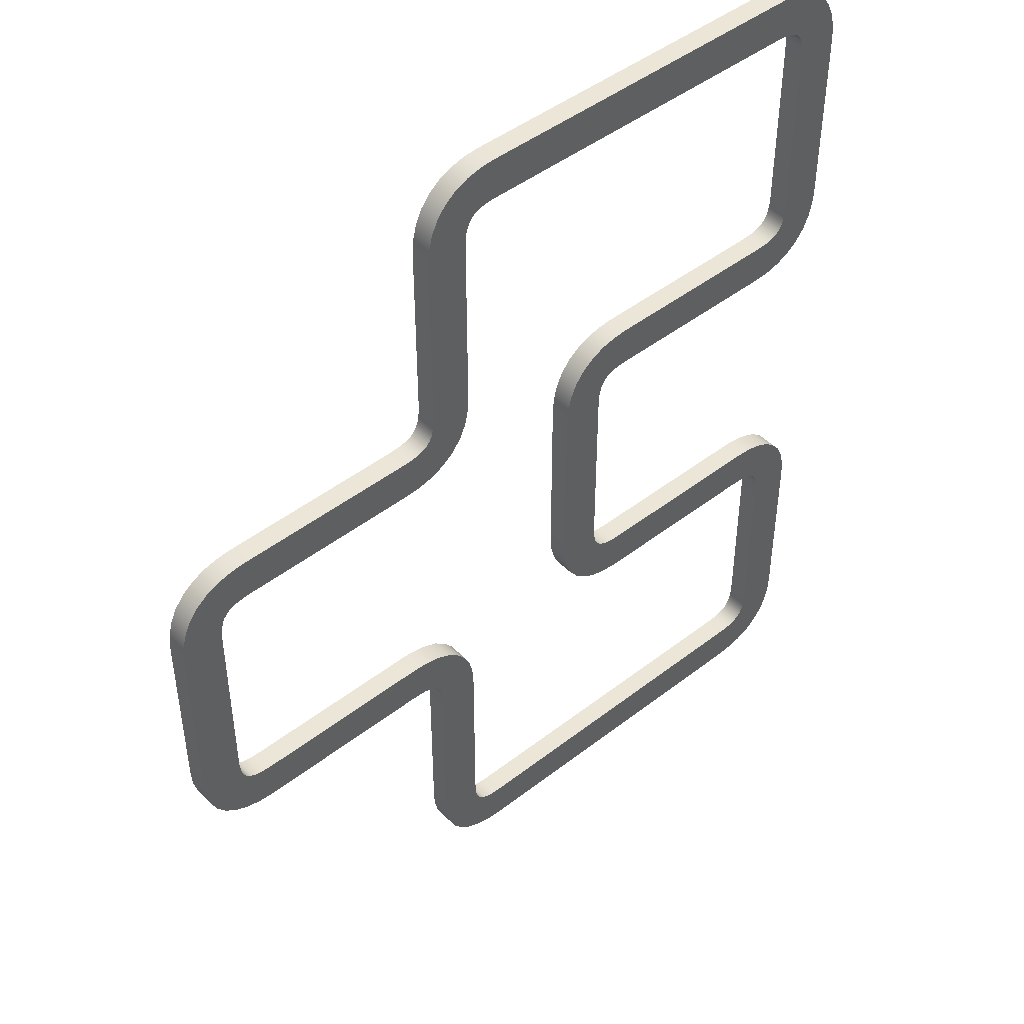
<metadata>
{"format":"obj","ext":"obj","renderer":"f3d","projection":"perspective","resolution":1024,"background":"white","views":[{"elev":46.3,"azim":-41.5,"up":"+Z"}]}
</metadata>
<code>
g default
v -8 -0.5 -10
v -6 -0.5 -10
v -8 0.5 -10
v -6 0.5 -10
v -8 0.5 -18
v -6 0.5 -18
v -8 -0.5 -18
v -6 -0.5 -18
v 12 -0.5 -20
v 12 -0.5 -22
v 12 0.5 -20
v 12 0.5 -22
v -4 0.5 -20
v -4 0.5 -22
v -4 -0.5 -20
v -4 -0.5 -22
v 14 -0.5 -10
v 16 -0.5 -10
v 14 0.5 -10
v 16 0.5 -10
v 14 0.5 -18
v 16 0.5 -18
v 14 -0.5 -18
v 16 -0.5 -18
v -22 -0.5 0
v -20 -0.5 0
v -22 0.5 0
v -20 0.5 0
v -22 0.5 -4
v -20 0.5 -4
v -22 -0.5 -4
v -20 -0.5 -4
v -10 -0.5 -6
v -10 -0.5 -8
v -10 0.5 -6
v -10 0.5 -8
v -18 0.5 -6
v -18 0.5 -8
v -18 -0.5 -6
v -18 -0.5 -8
v 12 -0.5 -6
v 12 -0.5 -8
v 12 0.5 -6
v 12 0.5 -8
v 4 0.5 -6
v 4 0.5 -8
v 4 -0.5 -6
v 4 -0.5 -8
v 0 -0.5 0
v 2 -0.5 0
v 0 0.5 0
v 2 0.5 0
v 0 0.5 -4
v 2 0.5 -4
v 0 -0.5 -4
v 2 -0.5 -4
v -19.99 0.5 -4.505
v -19.99 -0.5 -4.505
v -21.99 -0.5 -4.552
v -21.99 0.5 -4.552
v -19.95 0.5 -4.916
v -19.95 -0.5 -4.916
v -21.93 -0.5 -5.169
v -21.93 0.5 -5.169
v -19.87 0.5 -5.23
v -19.87 -0.5 -5.23
v -21.77 -0.5 -5.822
v -21.77 0.5 -5.822
v -19.76 0.5 -5.459
v -19.76 -0.5 -5.459
v -21.48 -0.5 -6.462
v -21.48 0.5 -6.462
v -19.63 0.5 -5.627
v -19.63 -0.5 -5.627
v -21.03 -0.5 -7.031
v -21.03 0.5 -7.031
v -19.46 0.5 -5.76
v -19.46 -0.5 -5.76
v -20.46 -0.5 -7.476
v -20.46 0.5 -7.476
v -19.23 0.5 -5.871
v -19.23 -0.5 -5.871
v -19.82 -0.5 -7.772
v -19.82 0.5 -7.772
v -18.92 0.5 -5.951
v -18.92 -0.5 -5.951
v -19.17 -0.5 -7.932
v -19.17 0.5 -7.932
v -18.5 0.5 -5.993
v -18.5 -0.5 -5.993
v -18.55 -0.5 -7.991
v -18.55 0.5 -7.991
v -6.009 -0.5 -9.448
v -6.009 0.5 -9.448
v -8.007 0.5 -9.495
v -8.007 -0.5 -9.495
v -6.068 -0.5 -8.831
v -6.068 0.5 -8.831
v -8.049 0.5 -9.084
v -8.049 -0.5 -9.084
v -6.228 -0.5 -8.178
v -6.228 0.5 -8.178
v -8.129 0.5 -8.77
v -8.129 -0.5 -8.77
v -6.524 -0.5 -7.538
v -6.524 0.5 -7.538
v -8.24 0.5 -8.541
v -8.24 -0.5 -8.541
v -6.969 -0.5 -6.969
v -6.969 0.5 -6.969
v -8.373 0.5 -8.373
v -8.373 -0.5 -8.373
v -7.538 -0.5 -6.524
v -7.538 0.5 -6.524
v -8.541 0.5 -8.24
v -8.541 -0.5 -8.24
v -8.178 -0.5 -6.228
v -8.178 0.5 -6.228
v -8.77 0.5 -8.129
v -8.77 -0.5 -8.129
v -8.831 -0.5 -6.068
v -8.831 0.5 -6.068
v -9.084 0.5 -8.049
v -9.084 -0.5 -8.049
v -9.448 -0.5 -6.009
v -9.448 0.5 -6.009
v -9.495 0.5 -8.007
v -9.495 -0.5 -8.007
v -5.993 0.5 -18.5
v -5.993 -0.5 -18.5
v -7.991 -0.5 -18.55
v -7.991 0.5 -18.55
v -5.951 0.5 -18.92
v -5.951 -0.5 -18.92
v -7.932 -0.5 -19.17
v -7.932 0.5 -19.17
v -5.871 0.5 -19.23
v -5.871 -0.5 -19.23
v -7.772 -0.5 -19.82
v -7.772 0.5 -19.82
v -5.76 0.5 -19.46
v -5.76 -0.5 -19.46
v -7.476 -0.5 -20.46
v -7.476 0.5 -20.46
v -5.627 0.5 -19.63
v -5.627 -0.5 -19.63
v -7.031 -0.5 -21.03
v -7.031 0.5 -21.03
v -5.459 0.5 -19.76
v -5.459 -0.5 -19.76
v -6.462 -0.5 -21.48
v -6.462 0.5 -21.48
v -5.23 0.5 -19.87
v -5.23 -0.5 -19.87
v -5.822 -0.5 -21.77
v -5.822 0.5 -21.77
v -4.916 0.5 -19.95
v -4.916 -0.5 -19.95
v -5.169 -0.5 -21.93
v -5.169 0.5 -21.93
v -4.505 0.5 -19.99
v -4.505 -0.5 -19.99
v -4.552 -0.5 -21.99
v -4.552 0.5 -21.99
v 12.55 -0.5 -21.99
v 12.55 0.5 -21.99
v 12.5 0.5 -19.99
v 12.5 -0.5 -19.99
v 13.17 -0.5 -21.93
v 13.17 0.5 -21.93
v 12.92 0.5 -19.95
v 12.92 -0.5 -19.95
v 13.82 -0.5 -21.77
v 13.82 0.5 -21.77
v 13.23 0.5 -19.87
v 13.23 -0.5 -19.87
v 14.46 -0.5 -21.48
v 14.46 0.5 -21.48
v 13.46 0.5 -19.76
v 13.46 -0.5 -19.76
v 15.03 -0.5 -21.03
v 15.03 0.5 -21.03
v 13.63 0.5 -19.63
v 13.63 -0.5 -19.63
v 15.48 -0.5 -20.46
v 15.48 0.5 -20.46
v 13.76 0.5 -19.46
v 13.76 -0.5 -19.46
v 15.77 -0.5 -19.82
v 15.77 0.5 -19.82
v 13.87 0.5 -19.23
v 13.87 -0.5 -19.23
v 15.93 -0.5 -19.17
v 15.93 0.5 -19.17
v 13.95 0.5 -18.92
v 13.95 -0.5 -18.92
v 15.99 -0.5 -18.55
v 15.99 0.5 -18.55
v 13.99 0.5 -18.5
v 13.99 -0.5 -18.5
v 15.99 -0.5 -9.448
v 15.99 0.5 -9.448
v 13.99 0.5 -9.495
v 13.99 -0.5 -9.495
v 15.93 -0.5 -8.831
v 15.93 0.5 -8.831
v 13.95 0.5 -9.084
v 13.95 -0.5 -9.084
v 15.77 -0.5 -8.178
v 15.77 0.5 -8.178
v 13.87 0.5 -8.77
v 13.87 -0.5 -8.77
v 15.48 -0.5 -7.538
v 15.48 0.5 -7.538
v 13.76 0.5 -8.541
v 13.76 -0.5 -8.541
v 15.03 -0.5 -6.969
v 15.03 0.5 -6.969
v 13.63 0.5 -8.373
v 13.63 -0.5 -8.373
v 14.46 -0.5 -6.524
v 14.46 0.5 -6.524
v 13.46 0.5 -8.24
v 13.46 -0.5 -8.24
v 13.82 -0.5 -6.228
v 13.82 0.5 -6.228
v 13.23 0.5 -8.129
v 13.23 -0.5 -8.129
v 13.17 -0.5 -6.068
v 13.17 0.5 -6.068
v 12.92 0.5 -8.049
v 12.92 -0.5 -8.049
v 12.55 -0.5 -6.009
v 12.55 0.5 -6.009
v 12.5 0.5 -8.007
v 12.5 -0.5 -8.007
v 3.448 0.5 -7.991
v 3.448 -0.5 -7.991
v 3.495 -0.5 -5.993
v 3.495 0.5 -5.993
v 2.831 0.5 -7.932
v 2.831 -0.5 -7.932
v 3.084 -0.5 -5.951
v 3.084 0.5 -5.951
v 2.178 0.5 -7.772
v 2.178 -0.5 -7.772
v 2.77 -0.5 -5.871
v 2.77 0.5 -5.871
v 1.538 0.5 -7.476
v 1.538 -0.5 -7.476
v 2.541 -0.5 -5.76
v 2.541 0.5 -5.76
v 0.9693 0.5 -7.031
v 0.9693 -0.5 -7.031
v 2.373 -0.5 -5.627
v 2.373 0.5 -5.627
v 0.5243 0.5 -6.462
v 0.5243 -0.5 -6.462
v 2.24 -0.5 -5.459
v 2.24 0.5 -5.459
v 0.2276 0.5 -5.822
v 0.2276 -0.5 -5.822
v 2.129 -0.5 -5.23
v 2.129 0.5 -5.23
v 0.06807 0.5 -5.169
v 0.06807 -0.5 -5.169
v 2.049 -0.5 -4.916
v 2.049 0.5 -4.916
v 0.008599 0.5 -4.552
v 0.008599 -0.5 -4.552
v 2.007 -0.5 -4.505
v 2.007 0.5 -4.505
v -8 -0.5 10
v -6 -0.5 10
v -8 0.5 10
v -6 0.5 10
v -8 0.5 18
v -6 0.5 18
v -8 -0.5 18
v -6 -0.5 18
v 12 -0.5 20
v 12 -0.5 22
v 12 0.5 20
v 12 0.5 22
v -4 0.5 20
v -4 0.5 22
v -4 -0.5 20
v -4 -0.5 22
v 14 -0.5 10
v 16 -0.5 10
v 14 0.5 10
v 16 0.5 10
v 14 0.5 18
v 16 0.5 18
v 14 -0.5 18
v 16 -0.5 18
v -22 0.5 4
v -20 0.5 4
v -22 -0.5 4
v -20 -0.5 4
v -10 -0.5 6
v -10 -0.5 8
v -10 0.5 6
v -10 0.5 8
v -18 0.5 6
v -18 0.5 8
v -18 -0.5 6
v -18 -0.5 8
v 12 -0.5 6
v 12 -0.5 8
v 12 0.5 6
v 12 0.5 8
v 4 0.5 6
v 4 0.5 8
v 4 -0.5 6
v 4 -0.5 8
v 0 0.5 4
v 2 0.5 4
v 0 -0.5 4
v 2 -0.5 4
v -19.99 0.5 4.505
v -19.99 -0.5 4.505
v -21.99 -0.5 4.552
v -21.99 0.5 4.552
v -19.95 0.5 4.916
v -19.95 -0.5 4.916
v -21.93 -0.5 5.169
v -21.93 0.5 5.169
v -19.87 0.5 5.23
v -19.87 -0.5 5.23
v -21.77 -0.5 5.822
v -21.77 0.5 5.822
v -19.76 0.5 5.459
v -19.76 -0.5 5.459
v -21.48 -0.5 6.462
v -21.48 0.5 6.462
v -19.63 0.5 5.627
v -19.63 -0.5 5.627
v -21.03 -0.5 7.031
v -21.03 0.5 7.031
v -19.46 0.5 5.76
v -19.46 -0.5 5.76
v -20.46 -0.5 7.476
v -20.46 0.5 7.476
v -19.23 0.5 5.871
v -19.23 -0.5 5.871
v -19.82 -0.5 7.772
v -19.82 0.5 7.772
v -18.92 0.5 5.951
v -18.92 -0.5 5.951
v -19.17 -0.5 7.932
v -19.17 0.5 7.932
v -18.5 0.5 5.993
v -18.5 -0.5 5.993
v -18.55 -0.5 7.991
v -18.55 0.5 7.991
v -6.009 -0.5 9.448
v -6.009 0.5 9.448
v -8.007 0.5 9.495
v -8.007 -0.5 9.495
v -6.068 -0.5 8.831
v -6.068 0.5 8.831
v -8.049 0.5 9.084
v -8.049 -0.5 9.084
v -6.228 -0.5 8.178
v -6.228 0.5 8.178
v -8.129 0.5 8.77
v -8.129 -0.5 8.77
v -6.524 -0.5 7.538
v -6.524 0.5 7.538
v -8.24 0.5 8.541
v -8.24 -0.5 8.541
v -6.969 -0.5 6.969
v -6.969 0.5 6.969
v -8.373 0.5 8.373
v -8.373 -0.5 8.373
v -7.538 -0.5 6.524
v -7.538 0.5 6.524
v -8.541 0.5 8.24
v -8.541 -0.5 8.24
v -8.178 -0.5 6.228
v -8.178 0.5 6.228
v -8.77 0.5 8.129
v -8.77 -0.5 8.129
v -8.831 -0.5 6.068
v -8.831 0.5 6.068
v -9.084 0.5 8.049
v -9.084 -0.5 8.049
v -9.448 -0.5 6.009
v -9.448 0.5 6.009
v -9.495 0.5 8.007
v -9.495 -0.5 8.007
v -5.993 0.5 18.5
v -5.993 -0.5 18.5
v -7.991 -0.5 18.55
v -7.991 0.5 18.55
v -5.951 0.5 18.92
v -5.951 -0.5 18.92
v -7.932 -0.5 19.17
v -7.932 0.5 19.17
v -5.871 0.5 19.23
v -5.871 -0.5 19.23
v -7.772 -0.5 19.82
v -7.772 0.5 19.82
v -5.76 0.5 19.46
v -5.76 -0.5 19.46
v -7.476 -0.5 20.46
v -7.476 0.5 20.46
v -5.627 0.5 19.63
v -5.627 -0.5 19.63
v -7.031 -0.5 21.03
v -7.031 0.5 21.03
v -5.459 0.5 19.76
v -5.459 -0.5 19.76
v -6.462 -0.5 21.48
v -6.462 0.5 21.48
v -5.23 0.5 19.87
v -5.23 -0.5 19.87
v -5.822 -0.5 21.77
v -5.822 0.5 21.77
v -4.916 0.5 19.95
v -4.916 -0.5 19.95
v -5.169 -0.5 21.93
v -5.169 0.5 21.93
v -4.505 0.5 19.99
v -4.505 -0.5 19.99
v -4.552 -0.5 21.99
v -4.552 0.5 21.99
v 12.55 -0.5 21.99
v 12.55 0.5 21.99
v 12.5 0.5 19.99
v 12.5 -0.5 19.99
v 13.17 -0.5 21.93
v 13.17 0.5 21.93
v 12.92 0.5 19.95
v 12.92 -0.5 19.95
v 13.82 -0.5 21.77
v 13.82 0.5 21.77
v 13.23 0.5 19.87
v 13.23 -0.5 19.87
v 14.46 -0.5 21.48
v 14.46 0.5 21.48
v 13.46 0.5 19.76
v 13.46 -0.5 19.76
v 15.03 -0.5 21.03
v 15.03 0.5 21.03
v 13.63 0.5 19.63
v 13.63 -0.5 19.63
v 15.48 -0.5 20.46
v 15.48 0.5 20.46
v 13.76 0.5 19.46
v 13.76 -0.5 19.46
v 15.77 -0.5 19.82
v 15.77 0.5 19.82
v 13.87 0.5 19.23
v 13.87 -0.5 19.23
v 15.93 -0.5 19.17
v 15.93 0.5 19.17
v 13.95 0.5 18.92
v 13.95 -0.5 18.92
v 15.99 -0.5 18.55
v 15.99 0.5 18.55
v 13.99 0.5 18.5
v 13.99 -0.5 18.5
v 15.99 -0.5 9.448
v 15.99 0.5 9.448
v 13.99 0.5 9.495
v 13.99 -0.5 9.495
v 15.93 -0.5 8.831
v 15.93 0.5 8.831
v 13.95 0.5 9.084
v 13.95 -0.5 9.084
v 15.77 -0.5 8.178
v 15.77 0.5 8.178
v 13.87 0.5 8.77
v 13.87 -0.5 8.77
v 15.48 -0.5 7.538
v 15.48 0.5 7.538
v 13.76 0.5 8.541
v 13.76 -0.5 8.541
v 15.03 -0.5 6.969
v 15.03 0.5 6.969
v 13.63 0.5 8.373
v 13.63 -0.5 8.373
v 14.46 -0.5 6.524
v 14.46 0.5 6.524
v 13.46 0.5 8.24
v 13.46 -0.5 8.24
v 13.82 -0.5 6.228
v 13.82 0.5 6.228
v 13.23 0.5 8.129
v 13.23 -0.5 8.129
v 13.17 -0.5 6.068
v 13.17 0.5 6.068
v 12.92 0.5 8.049
v 12.92 -0.5 8.049
v 12.55 -0.5 6.009
v 12.55 0.5 6.009
v 12.5 0.5 8.007
v 12.5 -0.5 8.007
v 3.448 0.5 7.991
v 3.448 -0.5 7.991
v 3.495 -0.5 5.993
v 3.495 0.5 5.993
v 2.831 0.5 7.932
v 2.831 -0.5 7.932
v 3.084 -0.5 5.951
v 3.084 0.5 5.951
v 2.178 0.5 7.772
v 2.178 -0.5 7.772
v 2.77 -0.5 5.871
v 2.77 0.5 5.871
v 1.538 0.5 7.476
v 1.538 -0.5 7.476
v 2.541 -0.5 5.76
v 2.541 0.5 5.76
v 0.9693 0.5 7.031
v 0.9693 -0.5 7.031
v 2.373 -0.5 5.627
v 2.373 0.5 5.627
v 0.5243 0.5 6.462
v 0.5243 -0.5 6.462
v 2.24 -0.5 5.459
v 2.24 0.5 5.459
v 0.2276 0.5 5.822
v 0.2276 -0.5 5.822
v 2.129 -0.5 5.23
v 2.129 0.5 5.23
v 0.06807 0.5 5.169
v 0.06807 -0.5 5.169
v 2.049 -0.5 4.916
v 2.049 0.5 4.916
v 0.008599 0.5 4.552
v 0.008599 -0.5 4.552
v 2.007 -0.5 4.505
v 2.007 0.5 4.505
g pCube9
f 3 4 6 5
f 7 8 2 1
f 2 8 6 4
f 7 1 3 5
f 11 12 14 13
f 15 16 10 9
f 10 16 14 12
f 15 9 11 13
f 19 20 22 21
f 23 24 18 17
f 18 24 22 20
f 23 17 19 21
f 27 28 30 29
f 31 32 26 25
f 26 32 30 28
f 31 25 27 29
f 35 36 38 37
f 39 40 34 33
f 34 40 38 36
f 39 33 35 37
f 43 44 46 45
f 47 48 42 41
f 42 48 46 44
f 47 41 43 45
f 51 52 54 53
f 55 56 50 49
f 50 56 54 52
f 55 49 51 53
f 89 90 39 37
f 90 91 40 39
f 91 92 38 40
f 92 89 37 38
f 30 32 58 57
f 32 31 59 58
f 31 29 60 59
f 29 30 57 60
f 57 58 62 61
f 58 59 63 62
f 59 60 64 63
f 60 57 61 64
f 61 62 66 65
f 62 63 67 66
f 63 64 68 67
f 64 61 65 68
f 65 66 70 69
f 66 67 71 70
f 67 68 72 71
f 68 65 69 72
f 69 70 74 73
f 70 71 75 74
f 71 72 76 75
f 72 69 73 76
f 73 74 78 77
f 74 75 79 78
f 75 76 80 79
f 76 73 77 80
f 77 78 82 81
f 78 79 83 82
f 79 80 84 83
f 80 77 81 84
f 81 82 86 85
f 82 83 87 86
f 83 84 88 87
f 84 81 85 88
f 85 86 90 89
f 86 87 91 90
f 87 88 92 91
f 88 85 89 92
f 125 126 35 33
f 126 127 36 35
f 127 128 34 36
f 128 125 33 34
f 2 4 94 93
f 4 3 95 94
f 3 1 96 95
f 1 2 93 96
f 93 94 98 97
f 94 95 99 98
f 95 96 100 99
f 96 93 97 100
f 97 98 102 101
f 98 99 103 102
f 99 100 104 103
f 100 97 101 104
f 101 102 106 105
f 102 103 107 106
f 103 104 108 107
f 104 101 105 108
f 105 106 110 109
f 106 107 111 110
f 107 108 112 111
f 108 105 109 112
f 109 110 114 113
f 110 111 115 114
f 111 112 116 115
f 112 109 113 116
f 113 114 118 117
f 114 115 119 118
f 115 116 120 119
f 116 113 117 120
f 117 118 122 121
f 118 119 123 122
f 119 120 124 123
f 120 117 121 124
f 121 122 126 125
f 122 123 127 126
f 123 124 128 127
f 124 121 125 128
f 161 162 15 13
f 162 163 16 15
f 163 164 14 16
f 164 161 13 14
f 6 8 130 129
f 8 7 131 130
f 7 5 132 131
f 5 6 129 132
f 129 130 134 133
f 130 131 135 134
f 131 132 136 135
f 132 129 133 136
f 133 134 138 137
f 134 135 139 138
f 135 136 140 139
f 136 133 137 140
f 137 138 142 141
f 138 139 143 142
f 139 140 144 143
f 140 137 141 144
f 141 142 146 145
f 142 143 147 146
f 143 144 148 147
f 144 141 145 148
f 145 146 150 149
f 146 147 151 150
f 147 148 152 151
f 148 145 149 152
f 149 150 154 153
f 150 151 155 154
f 151 152 156 155
f 152 149 153 156
f 153 154 158 157
f 154 155 159 158
f 155 156 160 159
f 156 153 157 160
f 157 158 162 161
f 158 159 163 162
f 159 160 164 163
f 160 157 161 164
f 197 198 22 24
f 198 199 21 22
f 199 200 23 21
f 200 197 24 23
f 10 12 166 165
f 12 11 167 166
f 11 9 168 167
f 9 10 165 168
f 165 166 170 169
f 166 167 171 170
f 167 168 172 171
f 168 165 169 172
f 169 170 174 173
f 170 171 175 174
f 171 172 176 175
f 172 169 173 176
f 173 174 178 177
f 174 175 179 178
f 175 176 180 179
f 176 173 177 180
f 177 178 182 181
f 178 179 183 182
f 179 180 184 183
f 180 177 181 184
f 181 182 186 185
f 182 183 187 186
f 183 184 188 187
f 184 181 185 188
f 185 186 190 189
f 186 187 191 190
f 187 188 192 191
f 188 185 189 192
f 189 190 194 193
f 190 191 195 194
f 191 192 196 195
f 192 189 193 196
f 193 194 198 197
f 194 195 199 198
f 195 196 200 199
f 196 193 197 200
f 233 234 43 41
f 234 235 44 43
f 235 236 42 44
f 236 233 41 42
f 18 20 202 201
f 20 19 203 202
f 19 17 204 203
f 17 18 201 204
f 201 202 206 205
f 202 203 207 206
f 203 204 208 207
f 204 201 205 208
f 205 206 210 209
f 206 207 211 210
f 207 208 212 211
f 208 205 209 212
f 209 210 214 213
f 210 211 215 214
f 211 212 216 215
f 212 209 213 216
f 213 214 218 217
f 214 215 219 218
f 215 216 220 219
f 216 213 217 220
f 217 218 222 221
f 218 219 223 222
f 219 220 224 223
f 220 217 221 224
f 221 222 226 225
f 222 223 227 226
f 223 224 228 227
f 224 221 225 228
f 225 226 230 229
f 226 227 231 230
f 227 228 232 231
f 228 225 229 232
f 229 230 234 233
f 230 231 235 234
f 231 232 236 235
f 232 229 233 236
f 269 270 55 53
f 270 271 56 55
f 271 272 54 56
f 272 269 53 54
f 46 48 238 237
f 48 47 239 238
f 47 45 240 239
f 45 46 237 240
f 237 238 242 241
f 238 239 243 242
f 239 240 244 243
f 240 237 241 244
f 241 242 246 245
f 242 243 247 246
f 243 244 248 247
f 244 241 245 248
f 245 246 250 249
f 246 247 251 250
f 247 248 252 251
f 248 245 249 252
f 249 250 254 253
f 250 251 255 254
f 251 252 256 255
f 252 249 253 256
f 253 254 258 257
f 254 255 259 258
f 255 256 260 259
f 256 253 257 260
f 257 258 262 261
f 258 259 263 262
f 259 260 264 263
f 260 257 261 264
f 261 262 266 265
f 262 263 267 266
f 263 264 268 267
f 264 261 265 268
f 265 266 270 269
f 266 267 271 270
f 267 268 272 271
f 268 265 269 272
f 275 277 278 276
f 279 273 274 280
f 274 276 278 280
f 279 277 275 273
f 283 285 286 284
f 287 281 282 288
f 282 284 286 288
f 287 285 283 281
f 291 293 294 292
f 295 289 290 296
f 290 292 294 296
f 295 293 291 289
f 27 297 298 28
f 299 25 26 300
f 26 28 298 300
f 299 297 27 25
f 303 305 306 304
f 307 301 302 308
f 302 304 306 308
f 307 305 303 301
f 311 313 314 312
f 315 309 310 316
f 310 312 314 316
f 315 313 311 309
f 51 317 318 52
f 319 49 50 320
f 50 52 318 320
f 319 317 51 49
f 353 305 307 354
f 354 307 308 355
f 355 308 306 356
f 356 306 305 353
f 298 321 322 300
f 300 322 323 299
f 299 323 324 297
f 297 324 321 298
f 321 325 326 322
f 322 326 327 323
f 323 327 328 324
f 324 328 325 321
f 325 329 330 326
f 326 330 331 327
f 327 331 332 328
f 328 332 329 325
f 329 333 334 330
f 330 334 335 331
f 331 335 336 332
f 332 336 333 329
f 333 337 338 334
f 334 338 339 335
f 335 339 340 336
f 336 340 337 333
f 337 341 342 338
f 338 342 343 339
f 339 343 344 340
f 340 344 341 337
f 341 345 346 342
f 342 346 347 343
f 343 347 348 344
f 344 348 345 341
f 345 349 350 346
f 346 350 351 347
f 347 351 352 348
f 348 352 349 345
f 349 353 354 350
f 350 354 355 351
f 351 355 356 352
f 352 356 353 349
f 389 301 303 390
f 390 303 304 391
f 391 304 302 392
f 392 302 301 389
f 274 357 358 276
f 276 358 359 275
f 275 359 360 273
f 273 360 357 274
f 357 361 362 358
f 358 362 363 359
f 359 363 364 360
f 360 364 361 357
f 361 365 366 362
f 362 366 367 363
f 363 367 368 364
f 364 368 365 361
f 365 369 370 366
f 366 370 371 367
f 367 371 372 368
f 368 372 369 365
f 369 373 374 370
f 370 374 375 371
f 371 375 376 372
f 372 376 373 369
f 373 377 378 374
f 374 378 379 375
f 375 379 380 376
f 376 380 377 373
f 377 381 382 378
f 378 382 383 379
f 379 383 384 380
f 380 384 381 377
f 381 385 386 382
f 382 386 387 383
f 383 387 388 384
f 384 388 385 381
f 385 389 390 386
f 386 390 391 387
f 387 391 392 388
f 388 392 389 385
f 425 285 287 426
f 426 287 288 427
f 427 288 286 428
f 428 286 285 425
f 278 393 394 280
f 280 394 395 279
f 279 395 396 277
f 277 396 393 278
f 393 397 398 394
f 394 398 399 395
f 395 399 400 396
f 396 400 397 393
f 397 401 402 398
f 398 402 403 399
f 399 403 404 400
f 400 404 401 397
f 401 405 406 402
f 402 406 407 403
f 403 407 408 404
f 404 408 405 401
f 405 409 410 406
f 406 410 411 407
f 407 411 412 408
f 408 412 409 405
f 409 413 414 410
f 410 414 415 411
f 411 415 416 412
f 412 416 413 409
f 413 417 418 414
f 414 418 419 415
f 415 419 420 416
f 416 420 417 413
f 417 421 422 418
f 418 422 423 419
f 419 423 424 420
f 420 424 421 417
f 421 425 426 422
f 422 426 427 423
f 423 427 428 424
f 424 428 425 421
f 461 296 294 462
f 462 294 293 463
f 463 293 295 464
f 464 295 296 461
f 282 429 430 284
f 284 430 431 283
f 283 431 432 281
f 281 432 429 282
f 429 433 434 430
f 430 434 435 431
f 431 435 436 432
f 432 436 433 429
f 433 437 438 434
f 434 438 439 435
f 435 439 440 436
f 436 440 437 433
f 437 441 442 438
f 438 442 443 439
f 439 443 444 440
f 440 444 441 437
f 441 445 446 442
f 442 446 447 443
f 443 447 448 444
f 444 448 445 441
f 445 449 450 446
f 446 450 451 447
f 447 451 452 448
f 448 452 449 445
f 449 453 454 450
f 450 454 455 451
f 451 455 456 452
f 452 456 453 449
f 453 457 458 454
f 454 458 459 455
f 455 459 460 456
f 456 460 457 453
f 457 461 462 458
f 458 462 463 459
f 459 463 464 460
f 460 464 461 457
f 497 309 311 498
f 498 311 312 499
f 499 312 310 500
f 500 310 309 497
f 290 465 466 292
f 292 466 467 291
f 291 467 468 289
f 289 468 465 290
f 465 469 470 466
f 466 470 471 467
f 467 471 472 468
f 468 472 469 465
f 469 473 474 470
f 470 474 475 471
f 471 475 476 472
f 472 476 473 469
f 473 477 478 474
f 474 478 479 475
f 475 479 480 476
f 476 480 477 473
f 477 481 482 478
f 478 482 483 479
f 479 483 484 480
f 480 484 481 477
f 481 485 486 482
f 482 486 487 483
f 483 487 488 484
f 484 488 485 481
f 485 489 490 486
f 486 490 491 487
f 487 491 492 488
f 488 492 489 485
f 489 493 494 490
f 490 494 495 491
f 491 495 496 492
f 492 496 493 489
f 493 497 498 494
f 494 498 499 495
f 495 499 500 496
f 496 500 497 493
f 533 317 319 534
f 534 319 320 535
f 535 320 318 536
f 536 318 317 533
f 314 501 502 316
f 316 502 503 315
f 315 503 504 313
f 313 504 501 314
f 501 505 506 502
f 502 506 507 503
f 503 507 508 504
f 504 508 505 501
f 505 509 510 506
f 506 510 511 507
f 507 511 512 508
f 508 512 509 505
f 509 513 514 510
f 510 514 515 511
f 511 515 516 512
f 512 516 513 509
f 513 517 518 514
f 514 518 519 515
f 515 519 520 516
f 516 520 517 513
f 517 521 522 518
f 518 522 523 519
f 519 523 524 520
f 520 524 521 517
f 521 525 526 522
f 522 526 527 523
f 523 527 528 524
f 524 528 525 521
f 525 529 530 526
f 526 530 531 527
f 527 531 532 528
f 528 532 529 525
f 529 533 534 530
f 530 534 535 531
f 531 535 536 532
f 532 536 533 529

</code>
